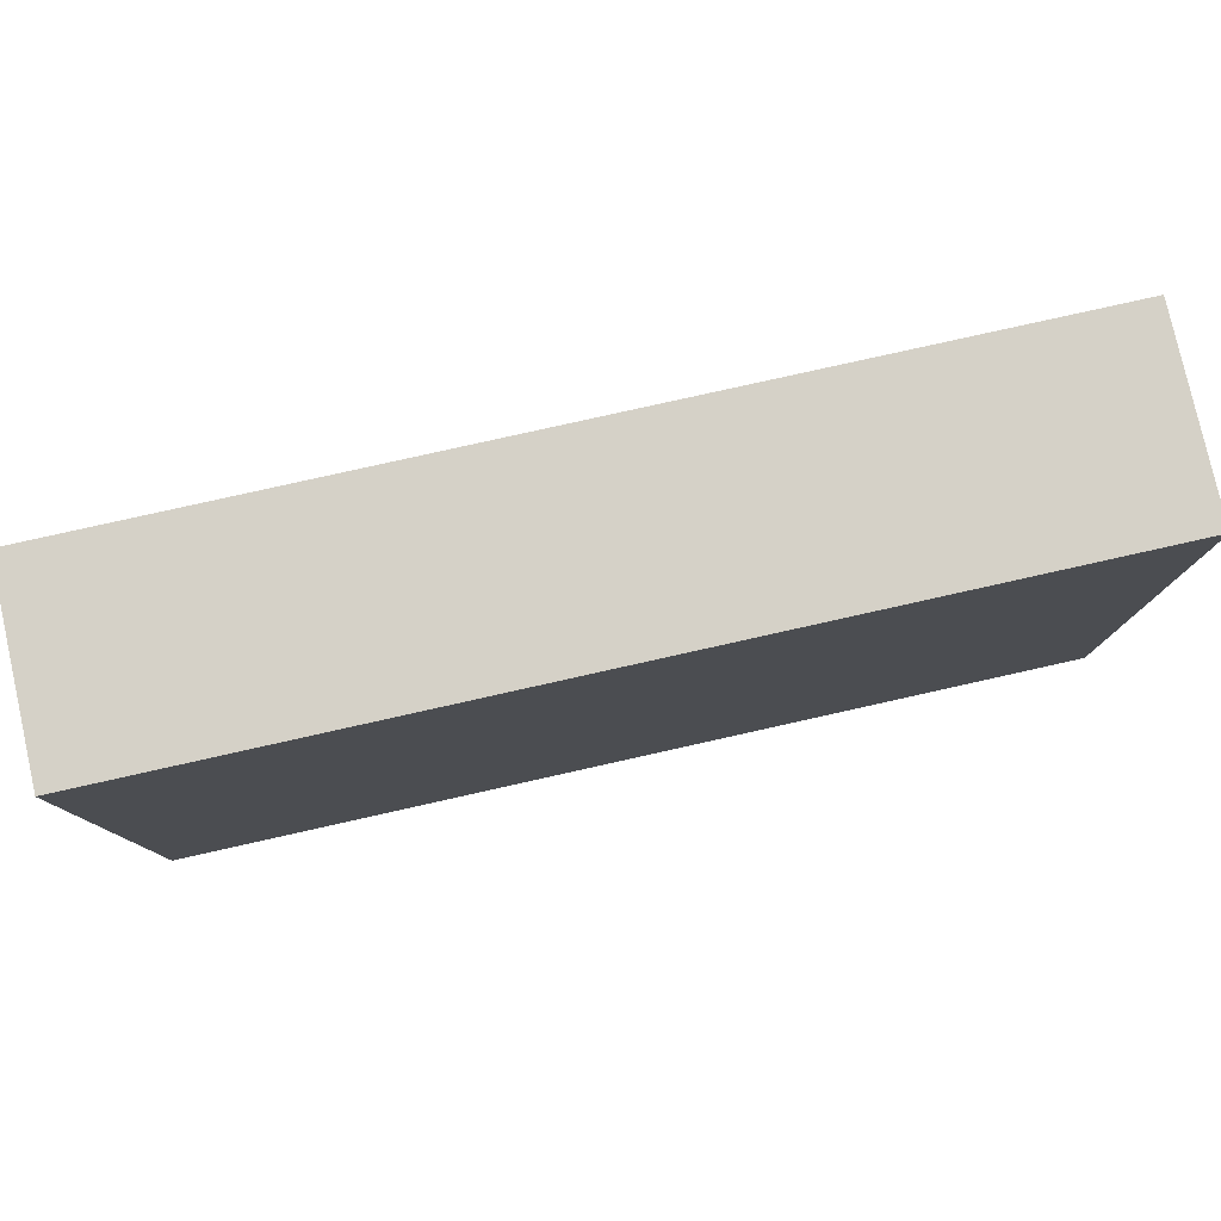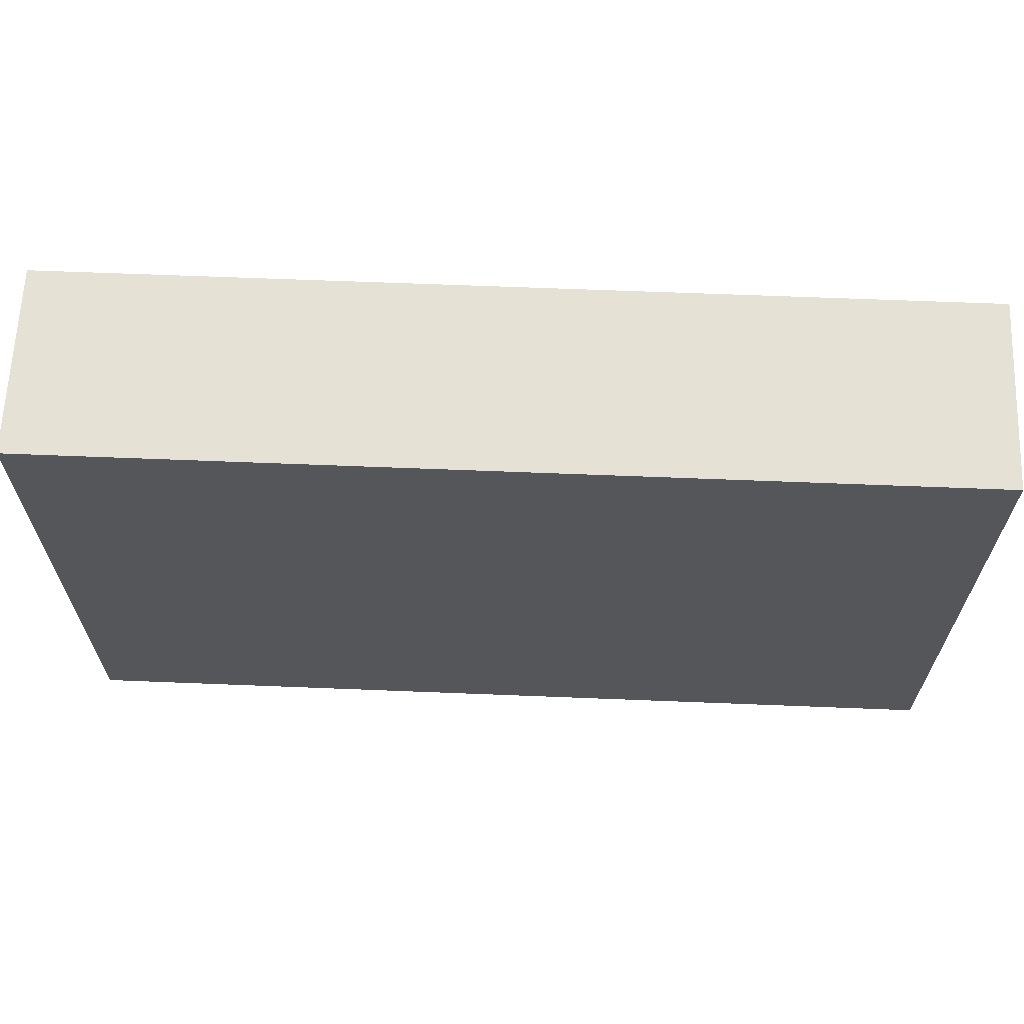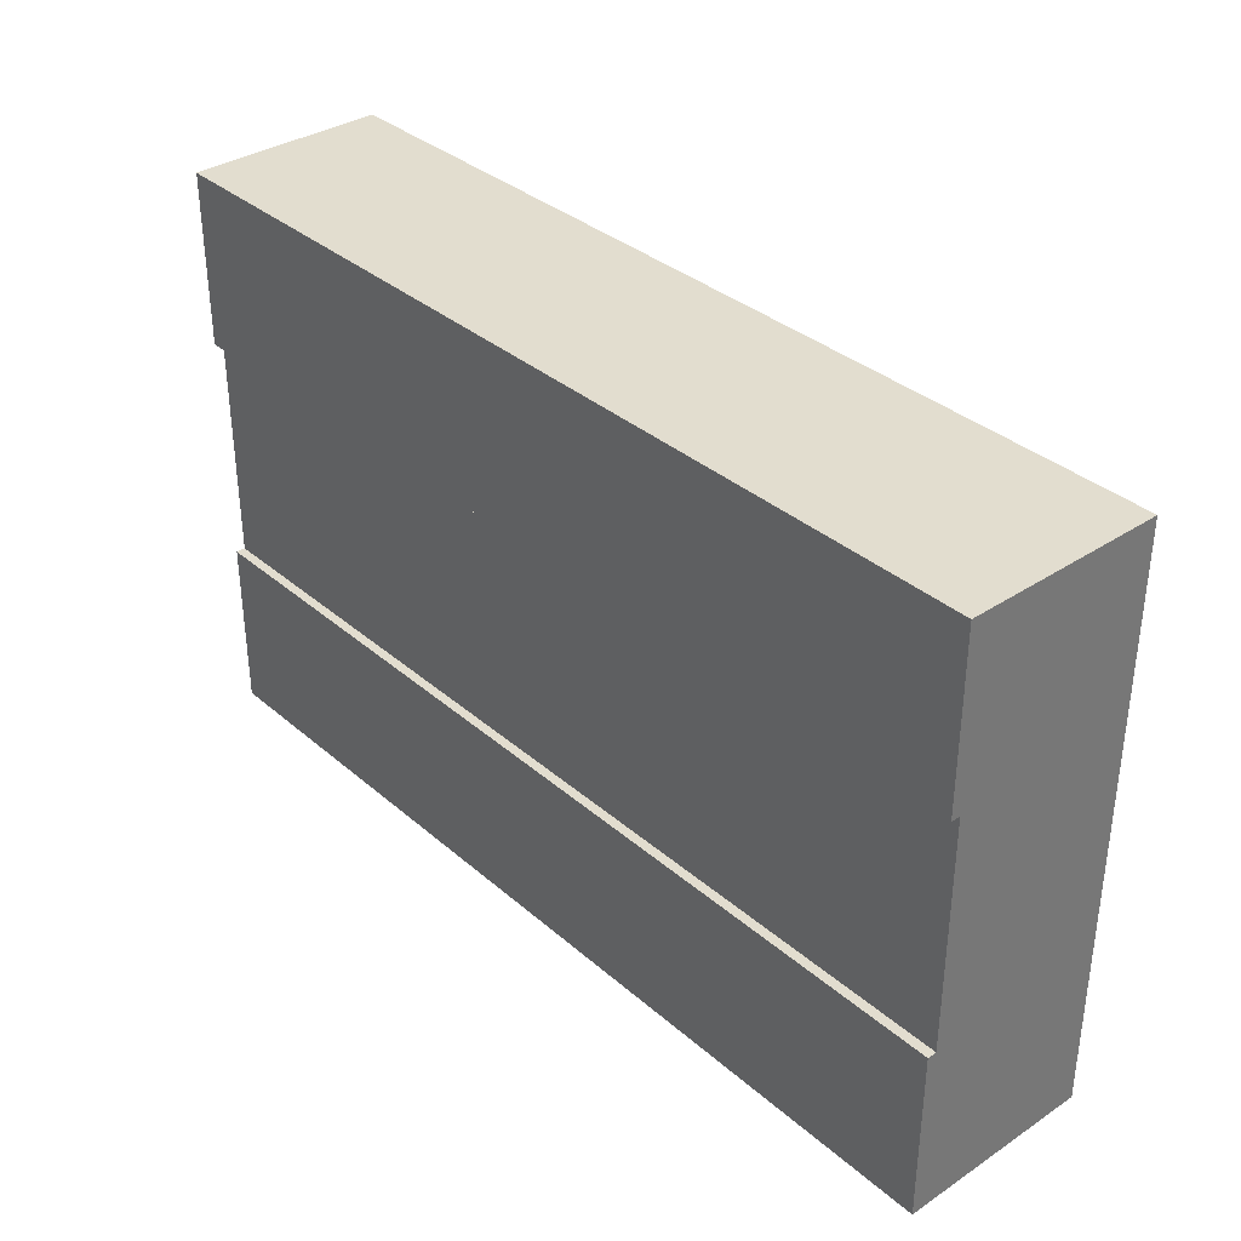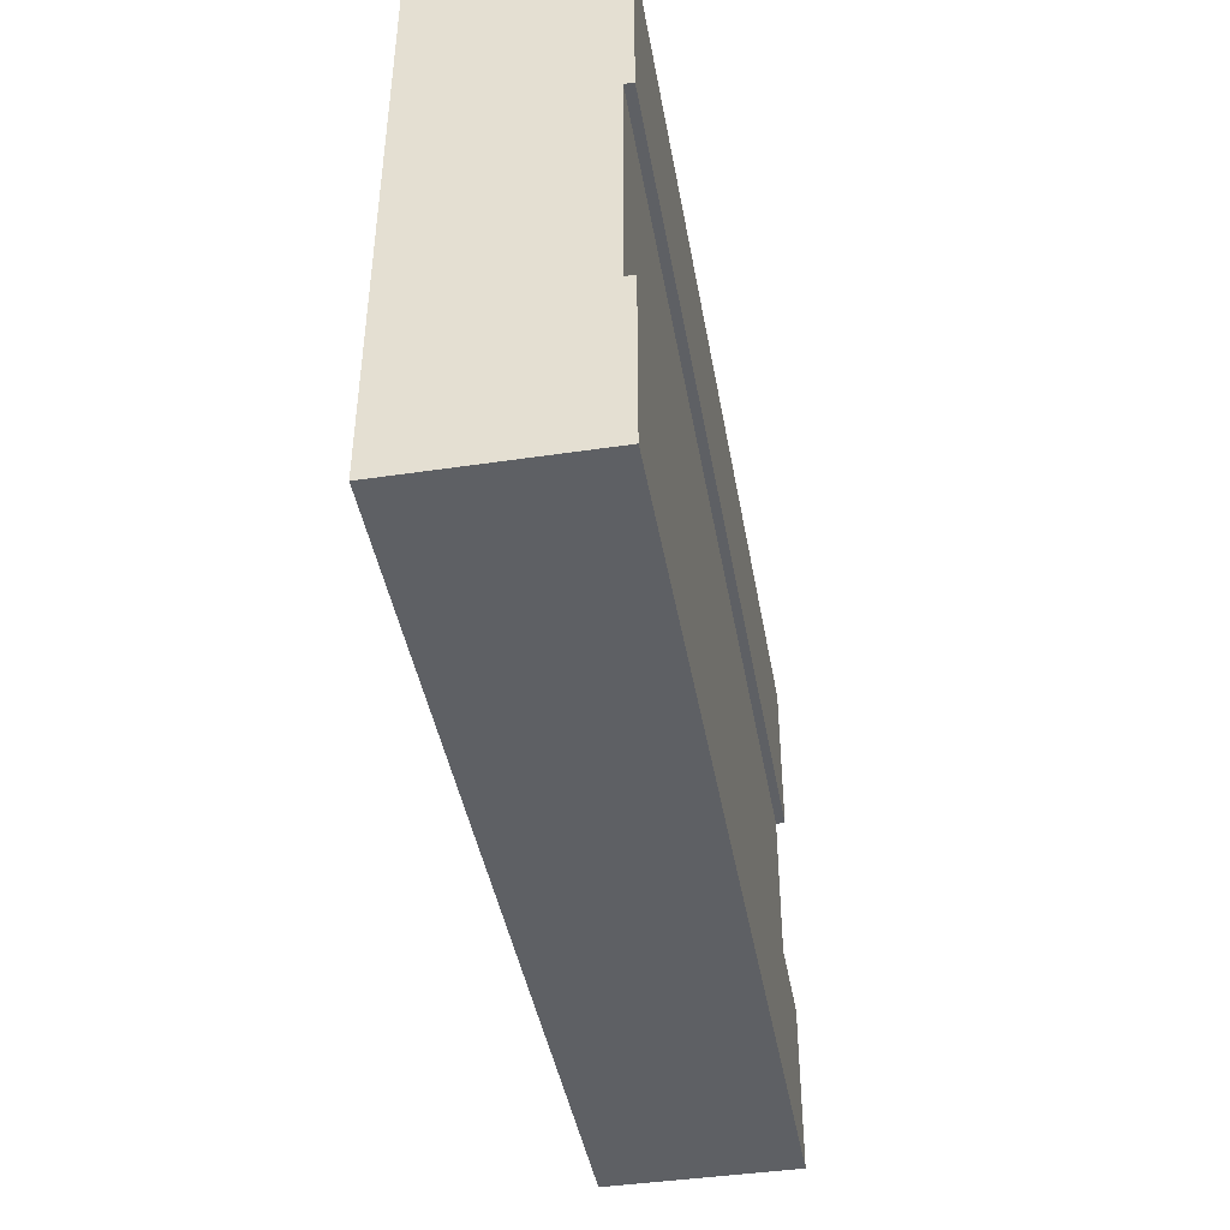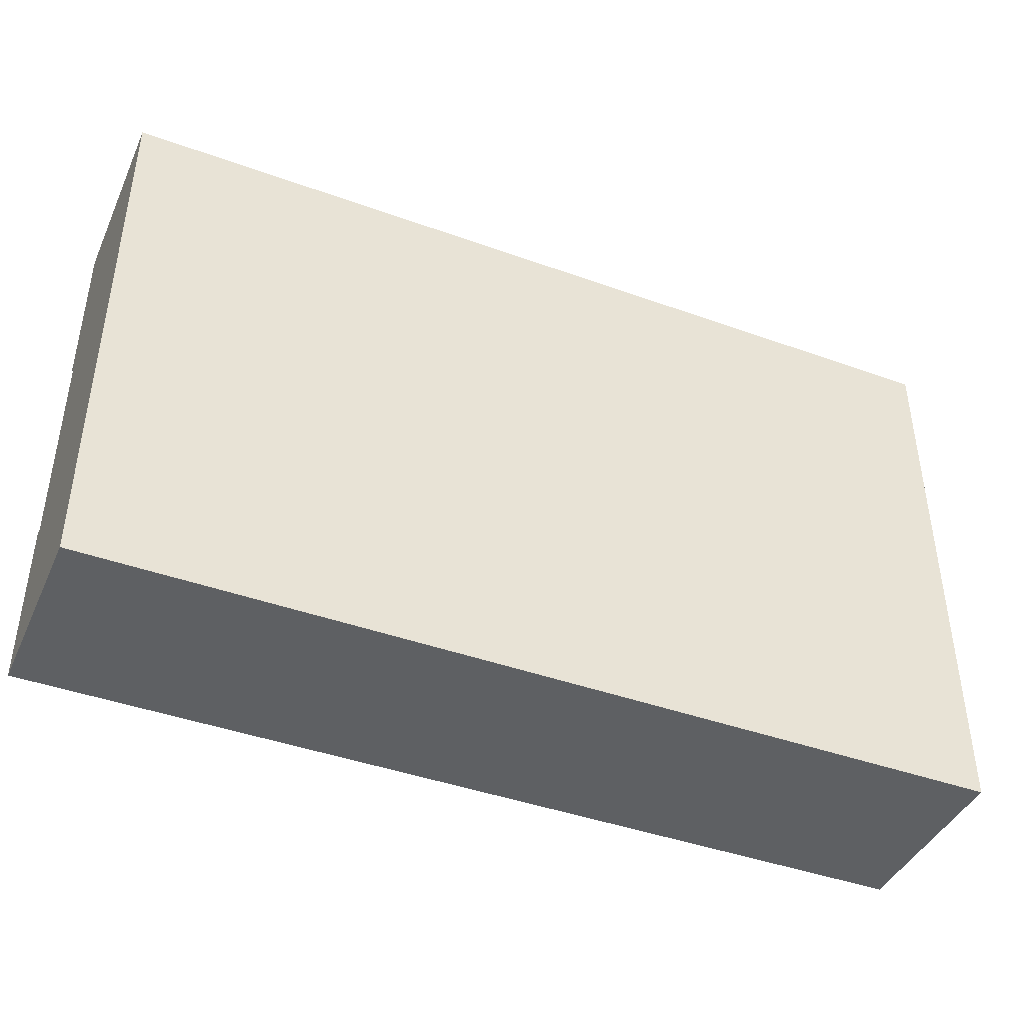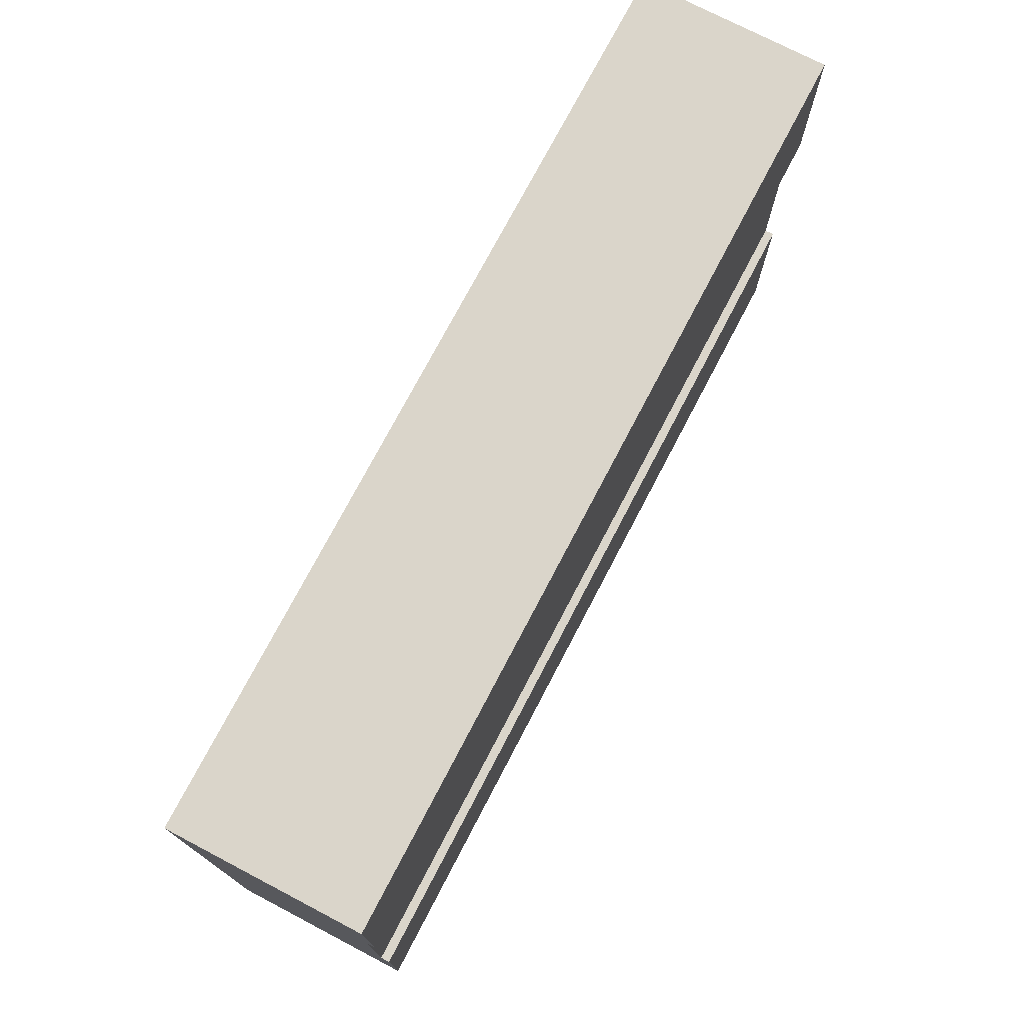
<metadata>
{"format":"obj","ext":"obj","renderer":"f3d","projection":"perspective","resolution":1024,"background":"white","views":[{"elev":79.4,"azim":-12.6,"up":"+Z"},{"elev":64.6,"azim":2.3,"up":"+Z"},{"elev":35.0,"azim":-131.3,"up":"+Z"},{"elev":-43.1,"azim":100.0,"up":"+Z"},{"elev":-42.4,"azim":-23.3,"up":"+Z"},{"elev":74.3,"azim":117.6,"up":"+Z"}]}
</metadata>
<code>
o Mesh1_Group1_Model.100
v -1.5 0.63 1.5
v 1.5 0.63 0.9375
v -1.5 0.63 0.9375
v -1.5 0 -0.375
v -1.5 0 1.5
v -1.5 0.3 0.1875
v 1.5 0 1.5
v 1.5 0.63 -0.375
v -1.5 0.63 -0.375
v -1.5 0.63 0.1875
v 1.5 0.63 0.1875
v 1.5 0 -0.375
v 1.5 0.3 0.9375
v 1.5 0.6 0.1875
v -1.5 0.6 0.1875
v -1.5 0.6 0.9375
v 1.5 0.6 0.9375
v 1.5 0.63 1.5
v -1.5 0.3 0.9375
v 1.5 0.3 0.1875
f 1 2 3
f 4 5 6
f 4 7 5
f 8 4 9
f 8 10 11
f 7 12 13
f 14 10 15
f 16 2 17
f 1 7 18
f 1 18 2
f 5 1 19
f 1 3 16
f 16 19 1
f 10 9 15
f 9 4 6
f 15 9 6
f 5 19 6
f 4 12 7
f 8 12 4
f 8 9 10
f 12 8 20
f 8 11 14
f 14 20 8
f 2 18 17
f 18 7 13
f 17 18 13
f 12 20 13
f 14 11 10
f 16 3 2
f 1 5 7
f 17 15 16
f 13 14 17
f 6 16 15
f 17 14 15
f 13 20 14
f 6 19 16

</code>
